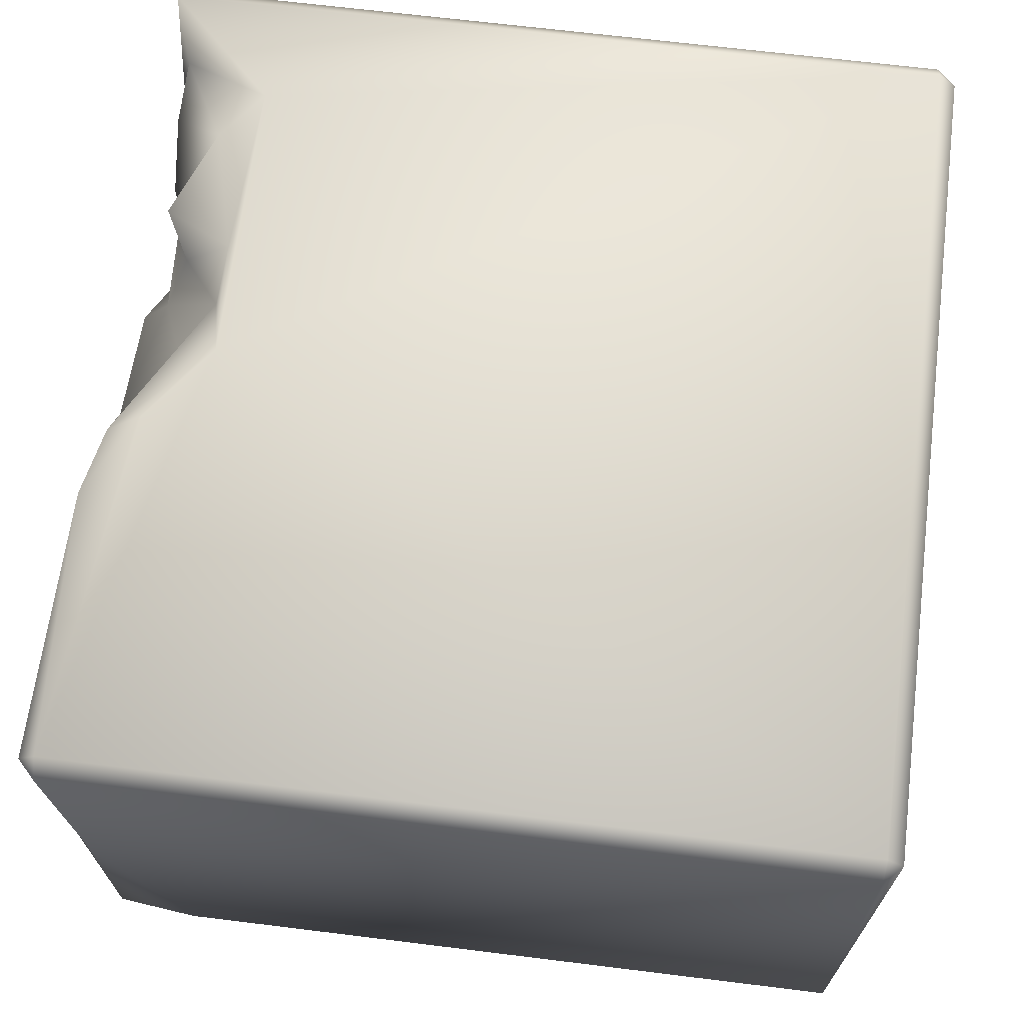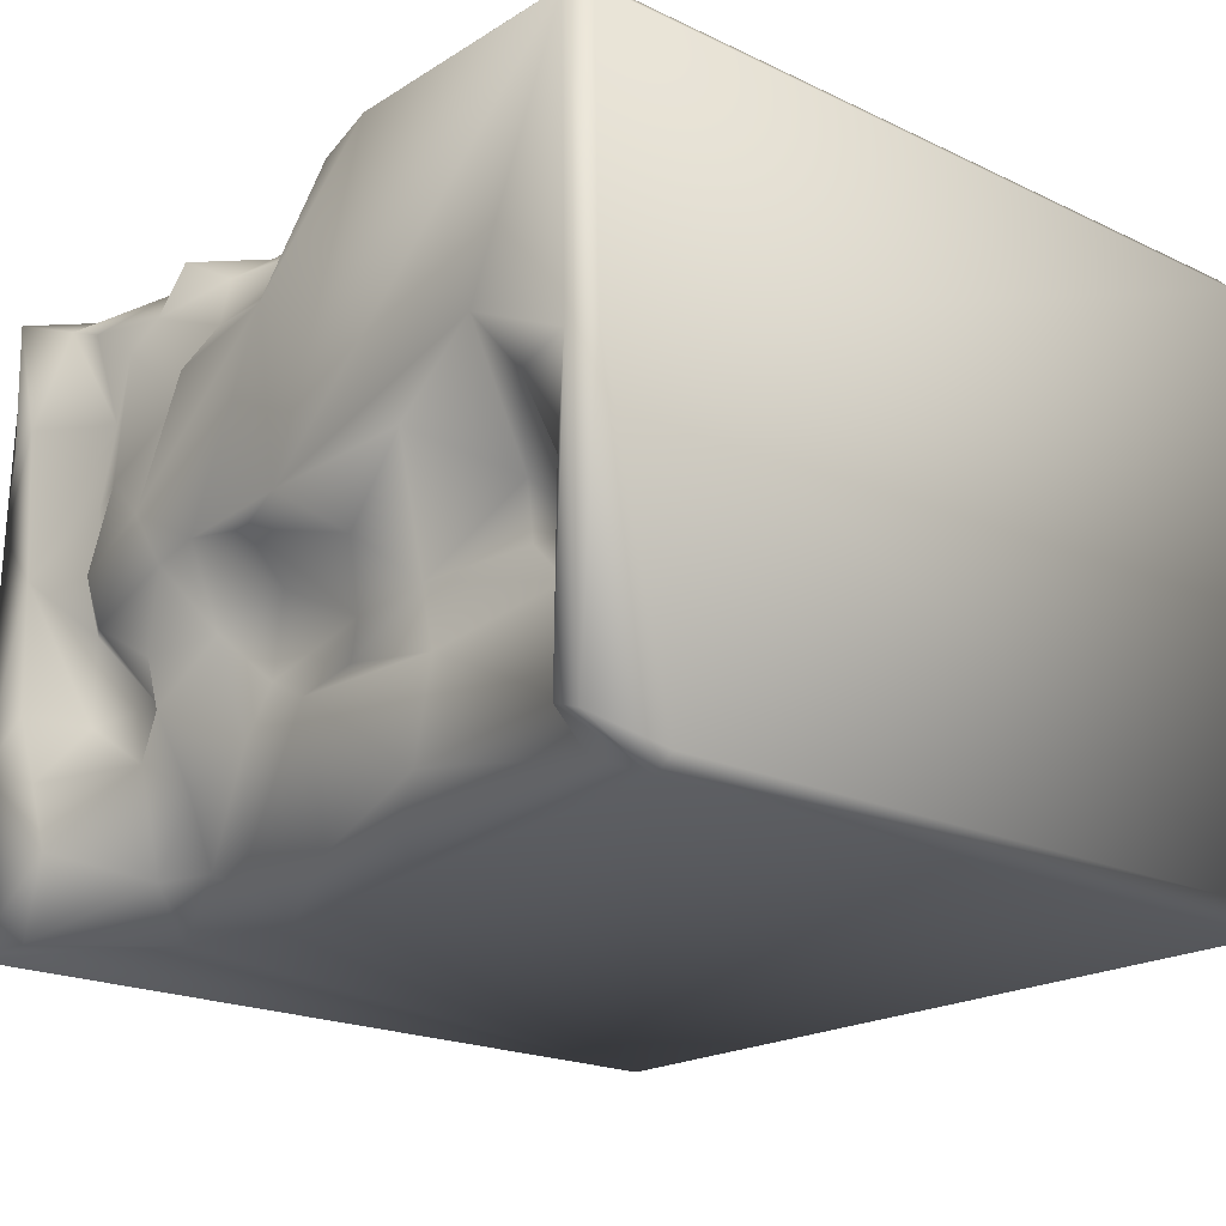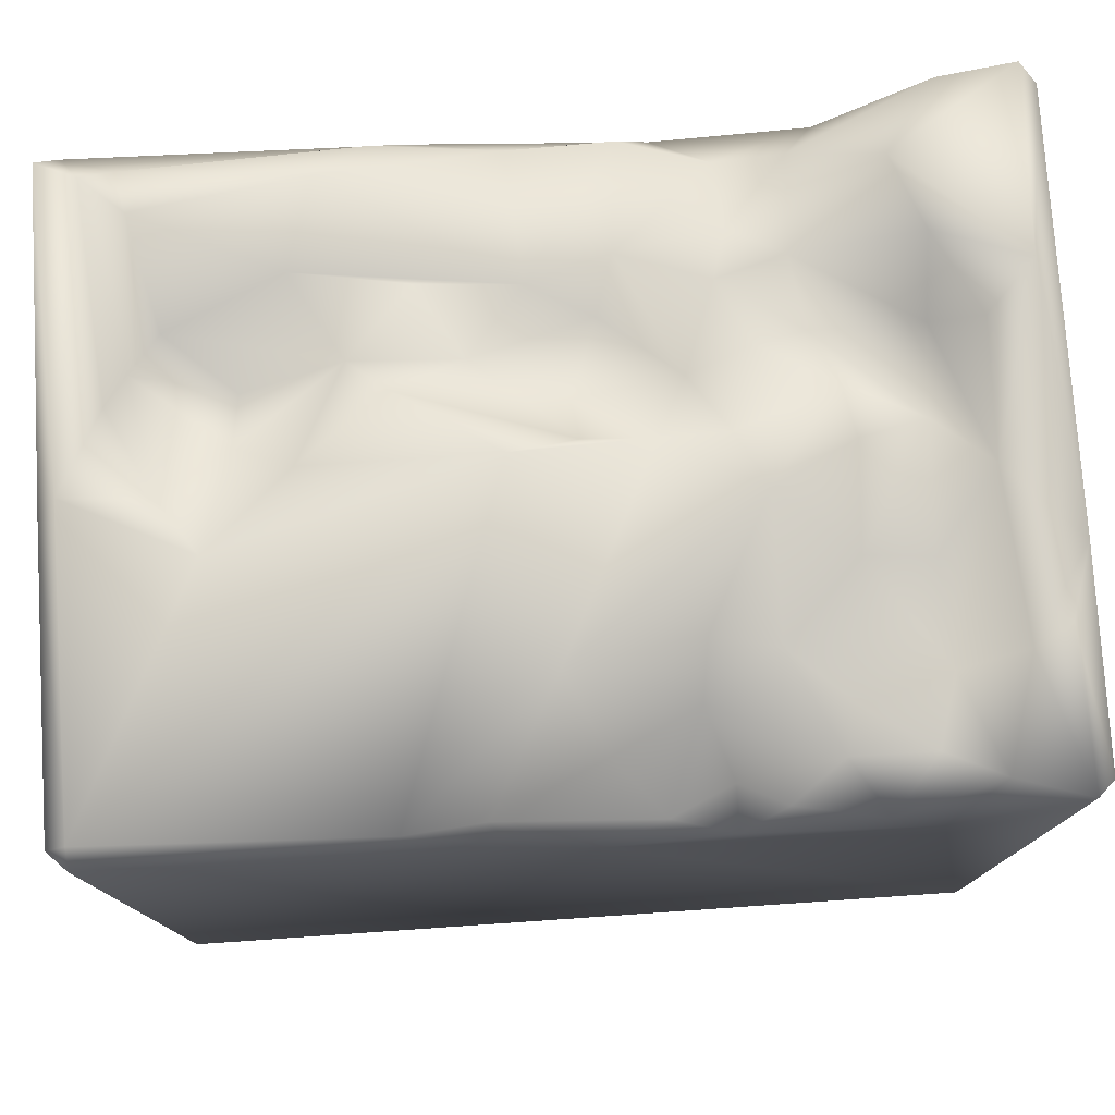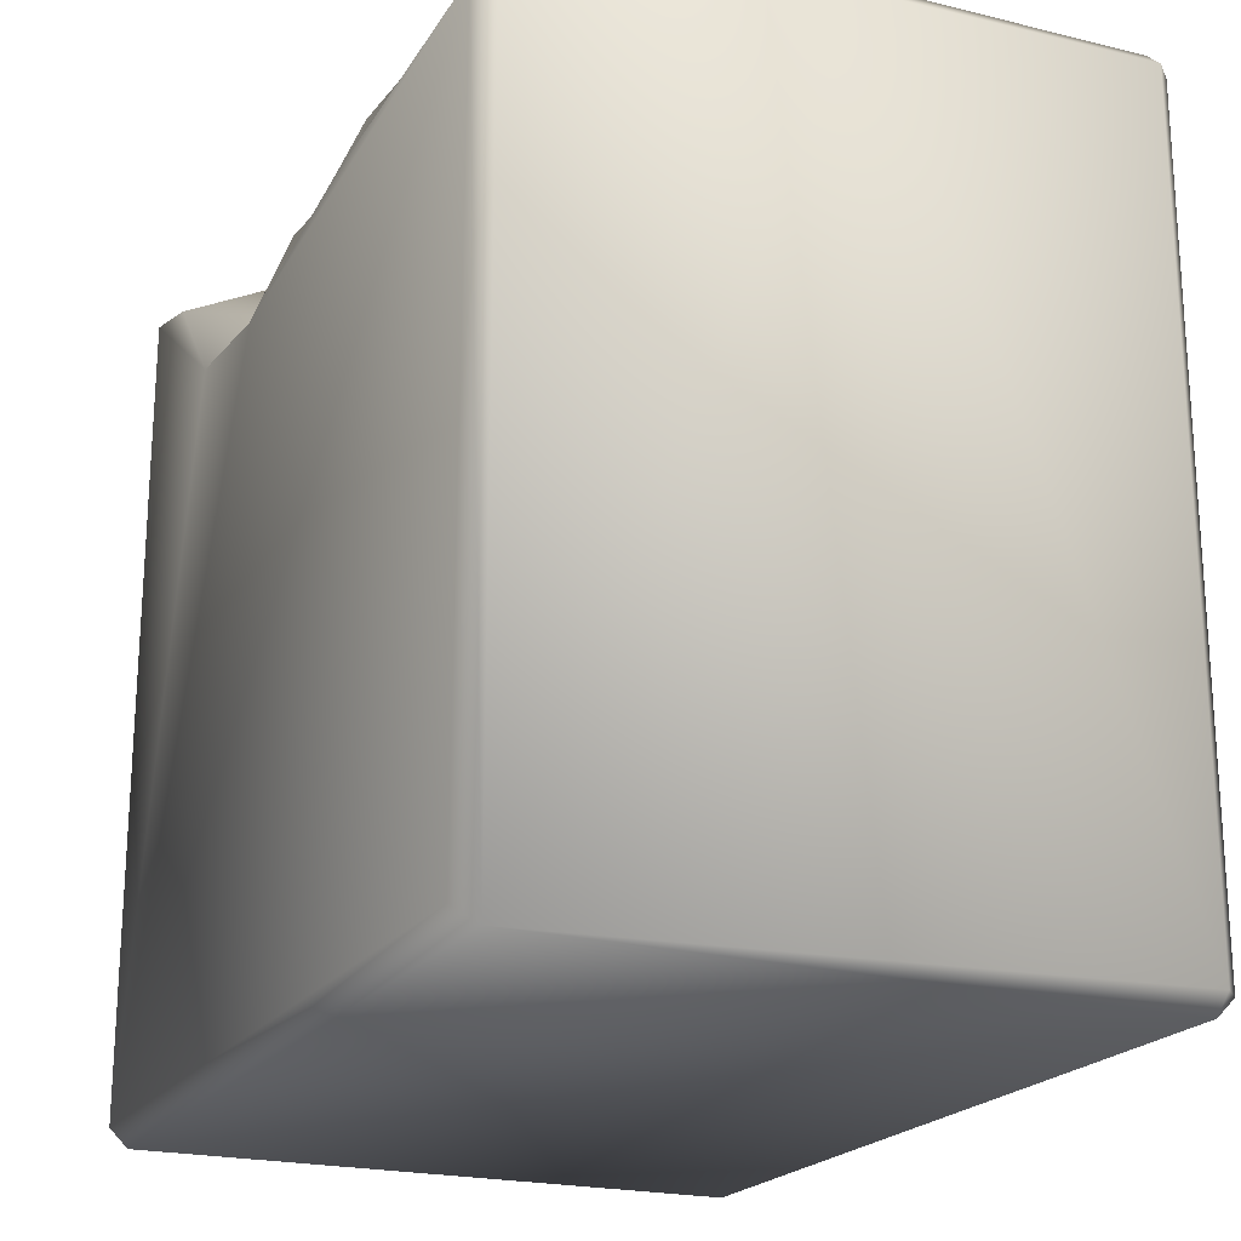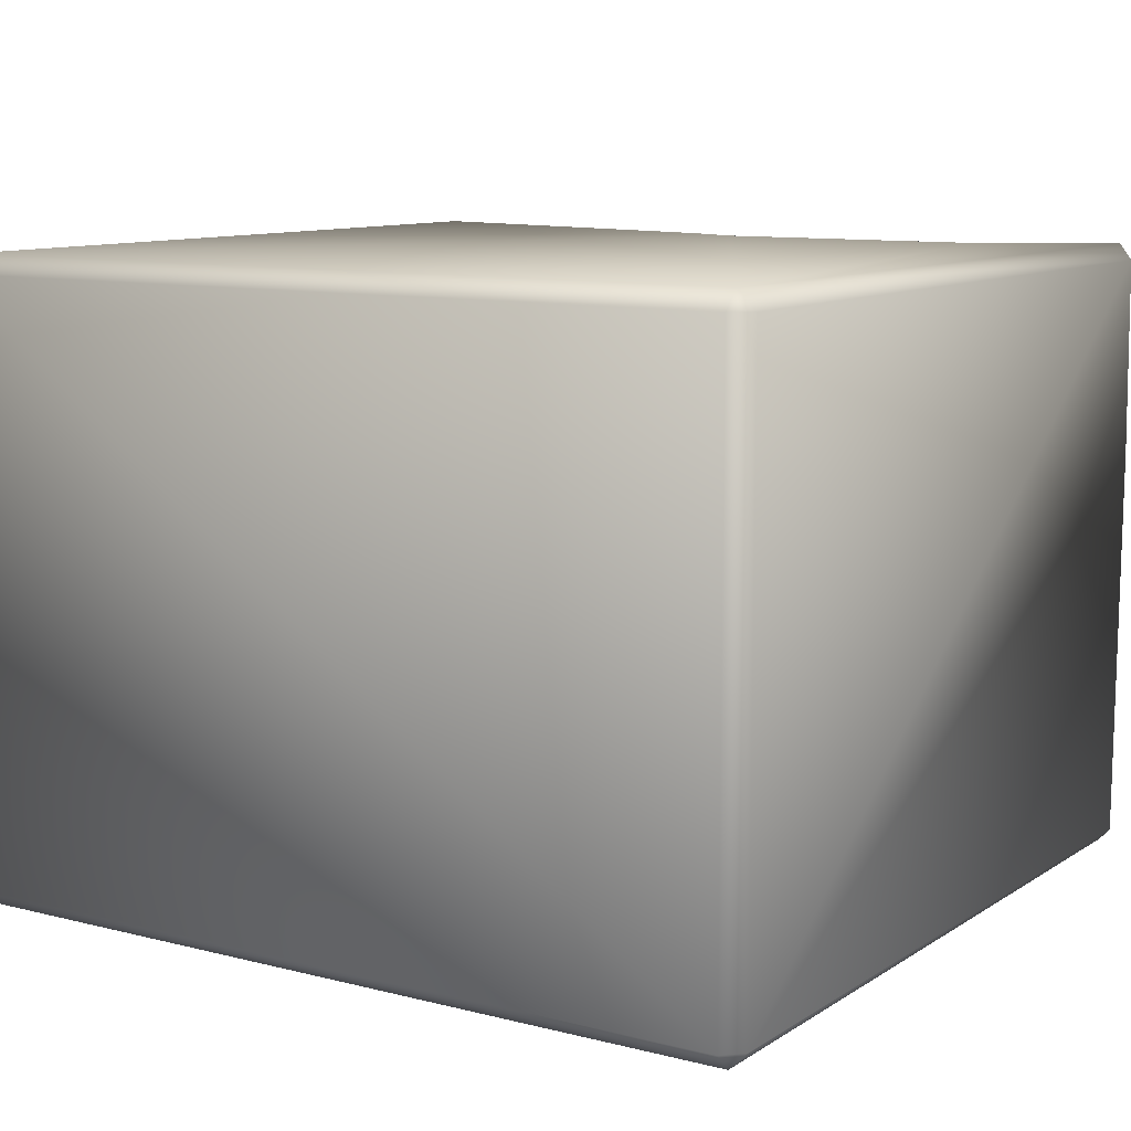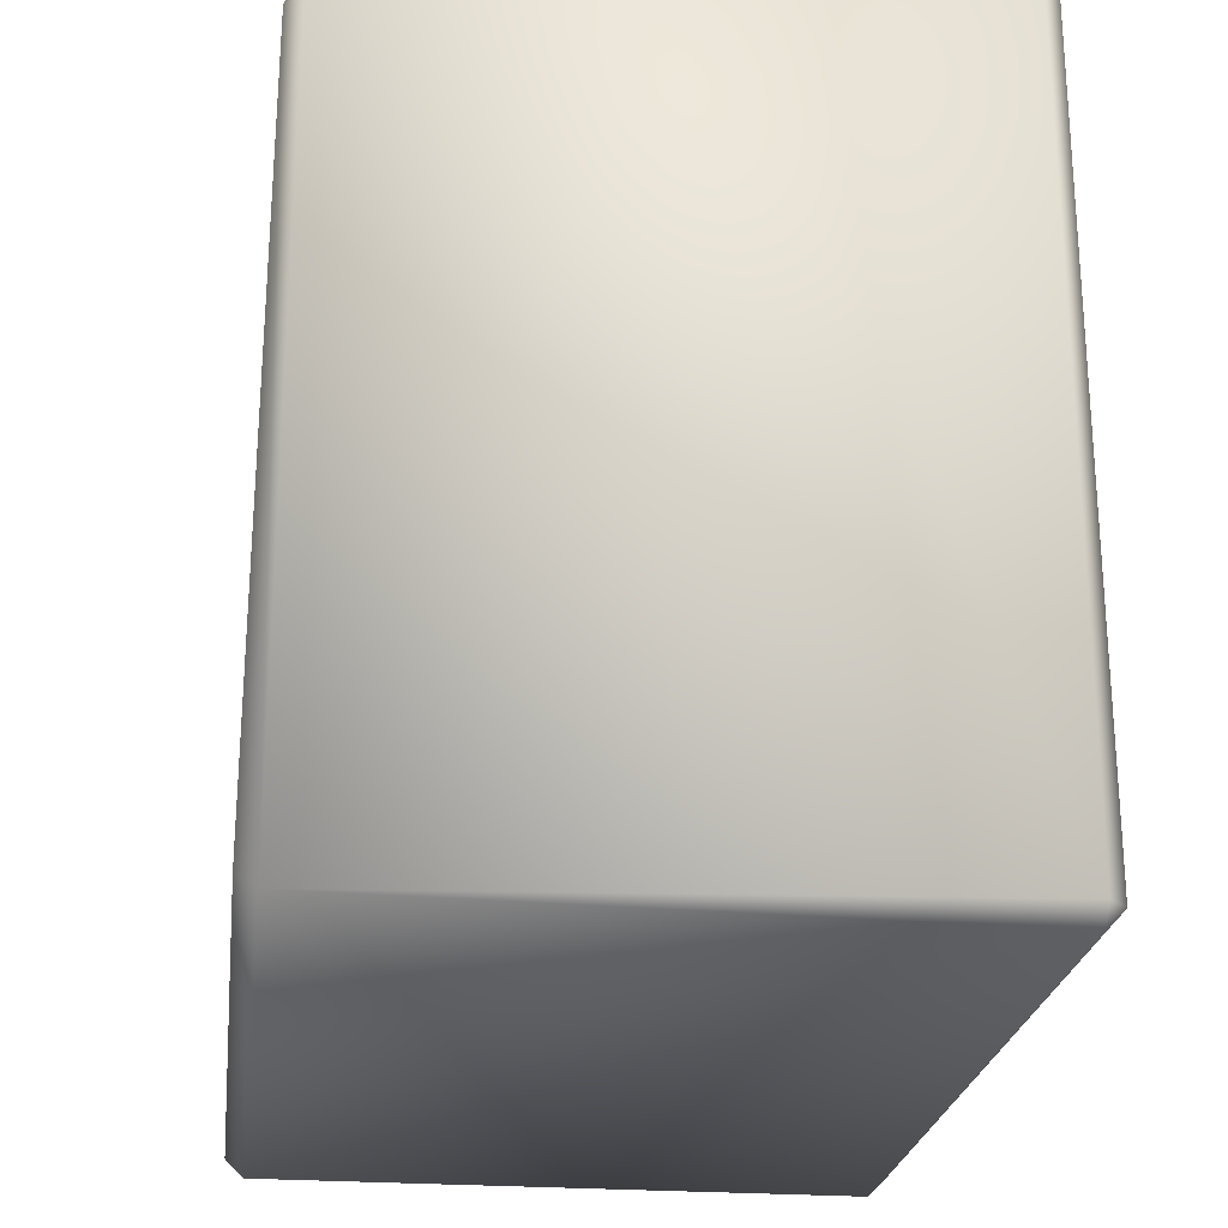
<metadata>
{"format":"obj","ext":"obj","renderer":"f3d","projection":"perspective","resolution":1024,"background":"white","views":[{"elev":69.2,"azim":-83.0,"up":"+Z"},{"elev":-20.0,"azim":-131.2,"up":"+Z"},{"elev":77.7,"azim":-3.9,"up":"+Y"},{"elev":-20.9,"azim":-114.6,"up":"+Y"},{"elev":10.1,"azim":33.0,"up":"+Z"},{"elev":-24.1,"azim":-97.2,"up":"+Y"}]}
</metadata>
<code>
o Liquid_Domain
v -8.134 -8.756 6.217
v -8.487 -8.756 5.864
v -8.134 -9.109 5.864
v 8.134 -8.756 6.217
v 8.487 -8.756 5.864
v 8.134 -9.109 5.864
v 8.487 -8.756 -5.864
v 8.134 -9.109 -5.864
v -8.485 -9.105 -5.863
v -8.134 -8.756 -6.217
v 8.134 -8.756 -6.217
v 8.47 6.688 5.859
v -8.151 5.371 -6.18
v -8.484 5.308 -5.861
v 8.456 6.713 -5.884
v -8.124 6.772 6.224
v 8.474 6.767 1.969
v -8.472 6.679 0.4079
v 5.993 4.785 6.214
v 0.321 4.841 6.202
v 4.843 4.641 -6.168
v 2.576 4.979 6.133
v -8.49 6.772 5.861
v -2.162 5.092 -6.156
v 2.009 4.32 -6.211
v 8.117 6.949 6.175
v 8.138 6.987 -6.199
v -1.233 6.042 6.162
v 1.443 5.069 5.827
v 5.039 5.584 6.126
v 4.244 5.637 -5.333
v 1.37 5.803 -5.701
v 3.334 6.35 5.895
v 2.525 5.892 5.417
v -5.414 5.484 -0.8248
v -7.098 5.639 -2.171
v -5.28 5.247 -1.828
v -6.512 5.631 -2.855
v -8.35 6.933 -5.547
v 3.002 5.362 -5.373
v -0.5475 5.545 -5.754
v -2.854 5.857 -5.881
v 6.856 6.555 5.709
v 0.5268 5.745 4.835
v 4.312 6.261 5.158
v 2.062 6.375 4.17
v 3.456 6.187 3.31
v 6.258 5.818 3.803
v 0.3031 5.967 -1.155
v 6.347 5.883 -2.108
v -3.416 5.928 -2.083
v -1.403 5.689 -2.049
v 2.224 5.971 -1.435
v 4.341 5.774 -2.136
v 0.8246 5.776 -2.608
v -0.3471 5.973 -3.2
v 4.089 6.188 -3.363
v 1.152 6.034 -3.634
v -6.975 6.093 -4.878
v 3.1 5.815 -4.011
v 6.764 6.722 -6.12
v -2.896 6.976 6.034
v -1.478 6.708 5.868
v 5.76 6.658 5.225
v 4.576 6.624 4.422
v 7.347 6.989 3.72
v 4.799 6.668 1.962
v 6.081 6.183 1.96
v 6.208 5.959 -0.4333
v 4.681 6.861 -0.8848
v -7.377 6.534 -1.37
v 3.364 6.63 -1.704
v 2.768 6.763 -2.83
v -7.639 6.808 -5.282
v -2.209 6.375 -3.201
v -4.3 6.38 -3.547
v 6.339 7 -3.361
v -3.789 6.287 -5.256
v -7.186 5.761 -5.744
v -0.1798 7.044 3.558
v 3.392 7.027 0.8342
v 7.09 6.98 0.6528
v -4.26 7.078 -0.03238
v 0.3855 6.744 -0.2594
v -2.689 6.814 -1.276
v 7.181 6.85 -1.878
v 5.77 7.036 -4.72
v -8.108 7.131 5.86
v 8.042 6.921 3.339
v -5.856 7.012 1.325
v -8.123 7.055 0.2343
v 2.19 7.019 3.161
v -0.8332 7.047 -0.03772
v 1.642 6.989 -0.1326
v 4.868 7.043 0.1034
v -6.574 6.601 0.2364
v 2.879 6.817 -0.2009
v 8.045 7.066 -2.762
f 3 1 2
f 3 6 1
f 1 6 4
f 4 6 5
f 8 5 6
f 7 5 8
f 6 3 8
f 8 3 9
f 9 3 2
f 8 9 10
f 11 8 10
f 7 8 11
f 12 4 5
f 10 9 13
f 10 13 11
f 12 5 7
f 9 14 13
f 2 1 23
f 26 4 12
f 27 7 11
f 15 7 27
f 1 16 23
f 2 18 9
f 4 26 19
f 18 14 9
f 4 20 1
f 11 25 21
f 4 19 20
f 19 22 20
f 11 13 25
f 25 13 24
f 11 21 27
f 17 7 15
f 21 25 40
f 22 29 20
f 19 30 22
f 12 7 17
f 32 40 25
f 31 21 40
f 27 21 61
f 20 16 1
f 20 28 16
f 2 23 18
f 25 24 41
f 25 41 32
f 20 63 28
f 29 63 20
f 44 63 29
f 29 22 34
f 22 33 34
f 96 35 36
f 35 37 36
f 37 38 36
f 18 39 14
f 24 13 79
f 24 79 42
f 41 24 42
f 30 33 22
f 19 43 30
f 19 26 43
f 46 29 34
f 45 46 34
f 46 44 29
f 46 45 47
f 96 36 71
f 51 37 35
f 50 54 69
f 49 55 52
f 53 55 49
f 55 56 52
f 58 55 53
f 50 57 54
f 38 37 51
f 59 74 36
f 38 59 36
f 55 58 56
f 58 32 56
f 40 58 60
f 31 40 60
f 41 78 56
f 32 41 56
f 58 40 32
f 39 13 14
f 41 42 78
f 31 61 21
f 28 62 16
f 33 30 45
f 30 64 45
f 30 43 64
f 45 34 33
f 43 48 64
f 47 45 65
f 48 65 64
f 46 80 44
f 47 92 46
f 67 65 48
f 68 67 48
f 68 69 67
f 83 51 35
f 70 69 54
f 73 53 72
f 54 73 72
f 51 52 75
f 52 56 75
f 58 53 73
f 54 57 73
f 38 51 76
f 75 76 51
f 50 77 57
f 57 60 73
f 76 59 38
f 60 58 73
f 56 76 75
f 60 57 31
f 56 78 76
f 59 79 74
f 78 79 59
f 39 74 13
f 74 79 13
f 78 42 79
f 28 63 62
f 64 65 45
f 44 80 63
f 66 48 43
f 92 80 46
f 12 17 89
f 47 65 67
f 81 92 47
f 82 48 66
f 67 81 47
f 48 82 68
f 67 69 95
f 68 82 69
f 35 96 90
f 35 90 83
f 84 94 49
f 94 97 53
f 69 70 95
f 49 52 84
f 53 49 94
f 69 82 50
f 83 85 51
f 84 52 85
f 72 53 97
f 82 86 50
f 52 51 85
f 54 72 70
f 71 36 74
f 86 77 50
f 87 57 77
f 76 78 59
f 57 87 31
f 87 61 31
f 16 88 23
f 88 16 62
f 26 66 43
f 63 80 62
f 26 89 66
f 26 12 89
f 62 93 88
f 90 91 88
f 88 93 90
f 88 91 18
f 23 88 18
f 93 83 90
f 80 93 62
f 89 17 66
f 81 94 80
f 92 81 80
f 80 94 93
f 67 95 81
f 17 82 66
f 17 98 82
f 90 96 91
f 94 84 93
f 81 97 94
f 93 85 83
f 95 70 81
f 70 97 81
f 96 71 91
f 84 85 93
f 70 72 97
f 98 86 82
f 71 74 91
f 17 15 98
f 98 77 86
f 91 39 18
f 74 39 91
f 98 87 77
f 27 87 98
f 27 61 87
f 98 15 27

</code>
